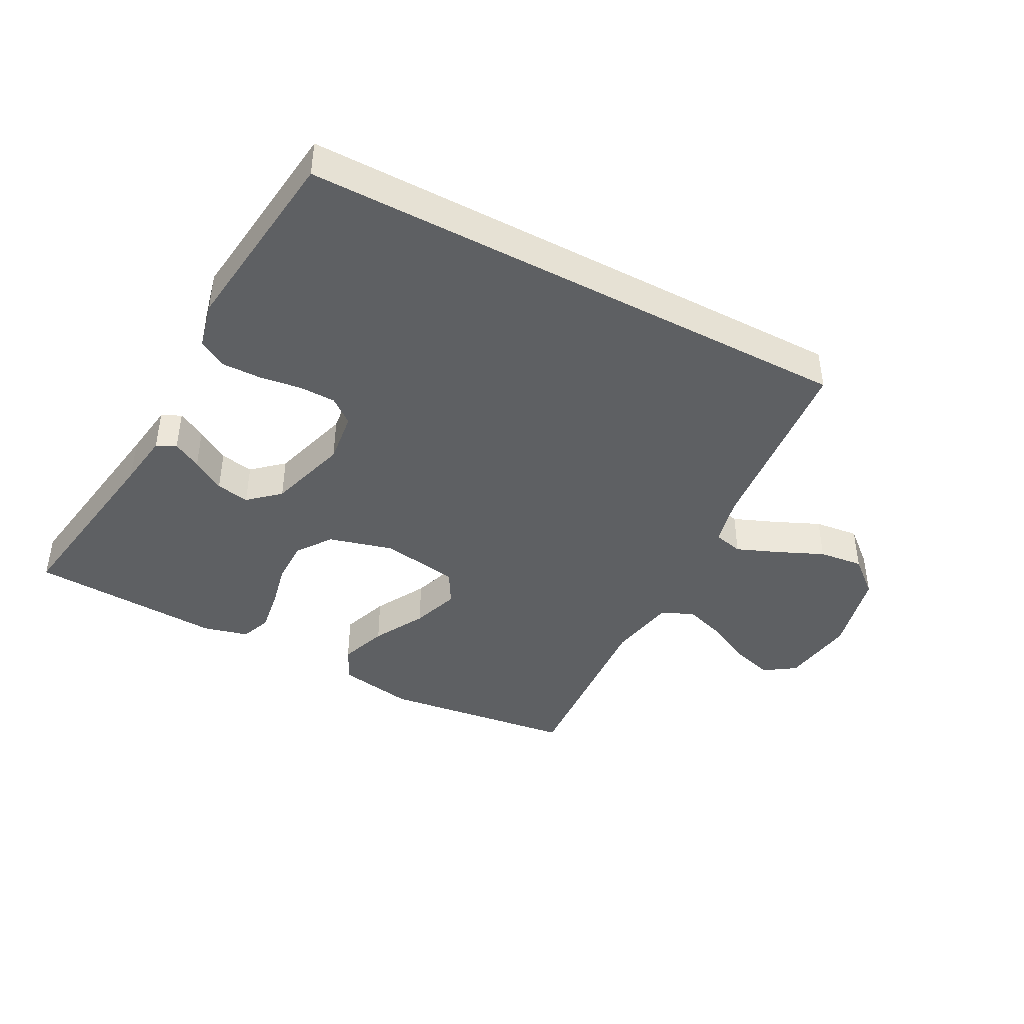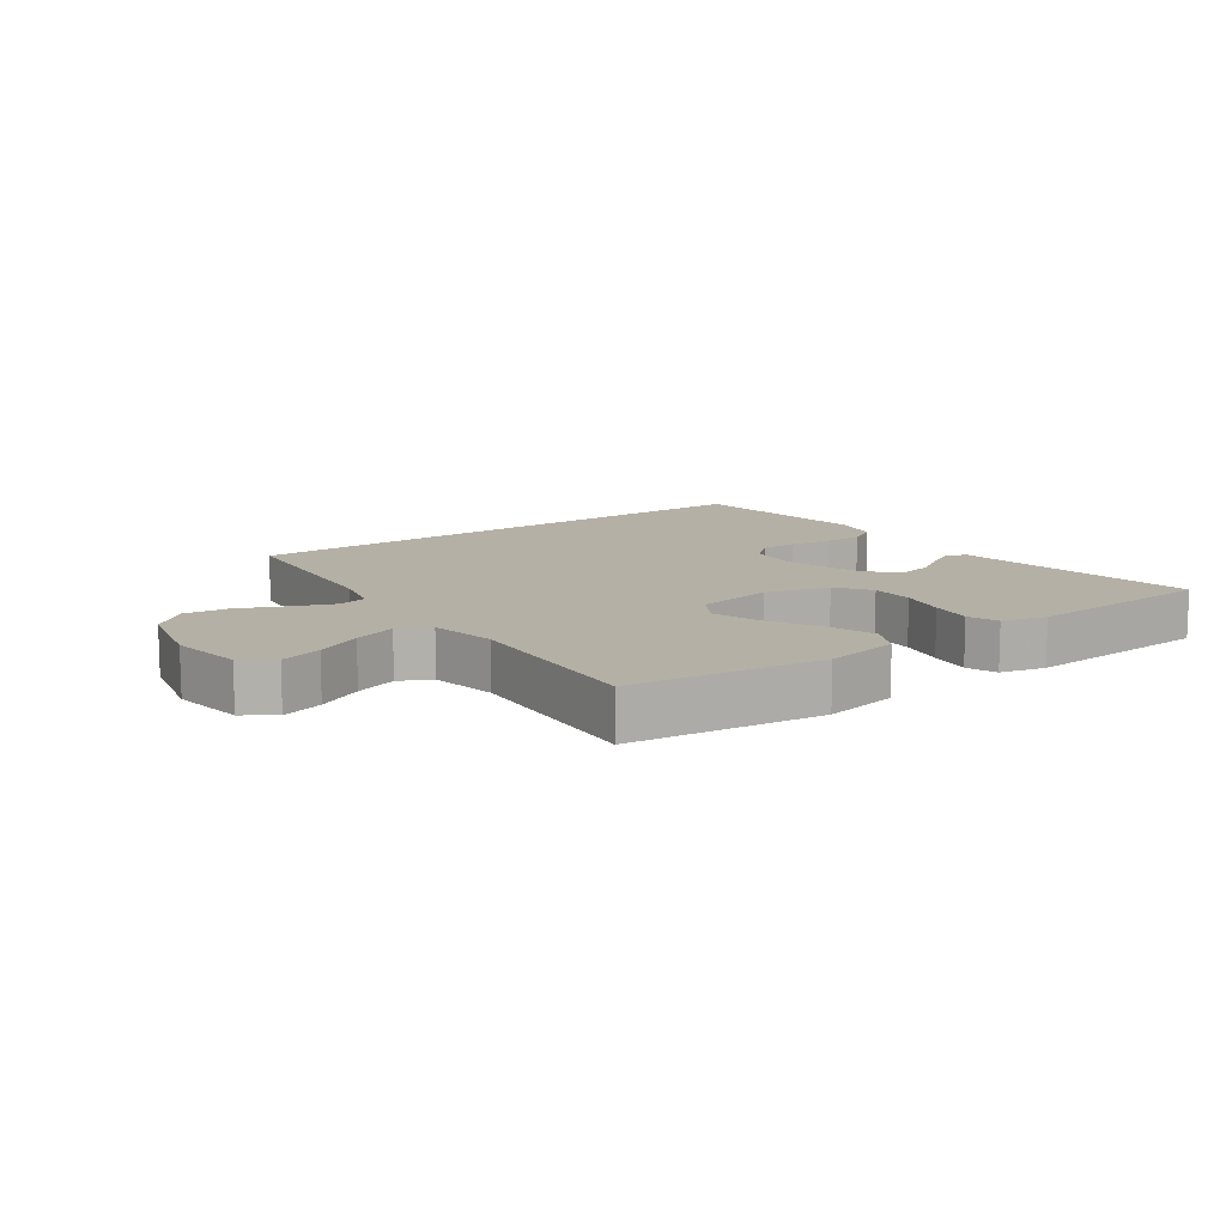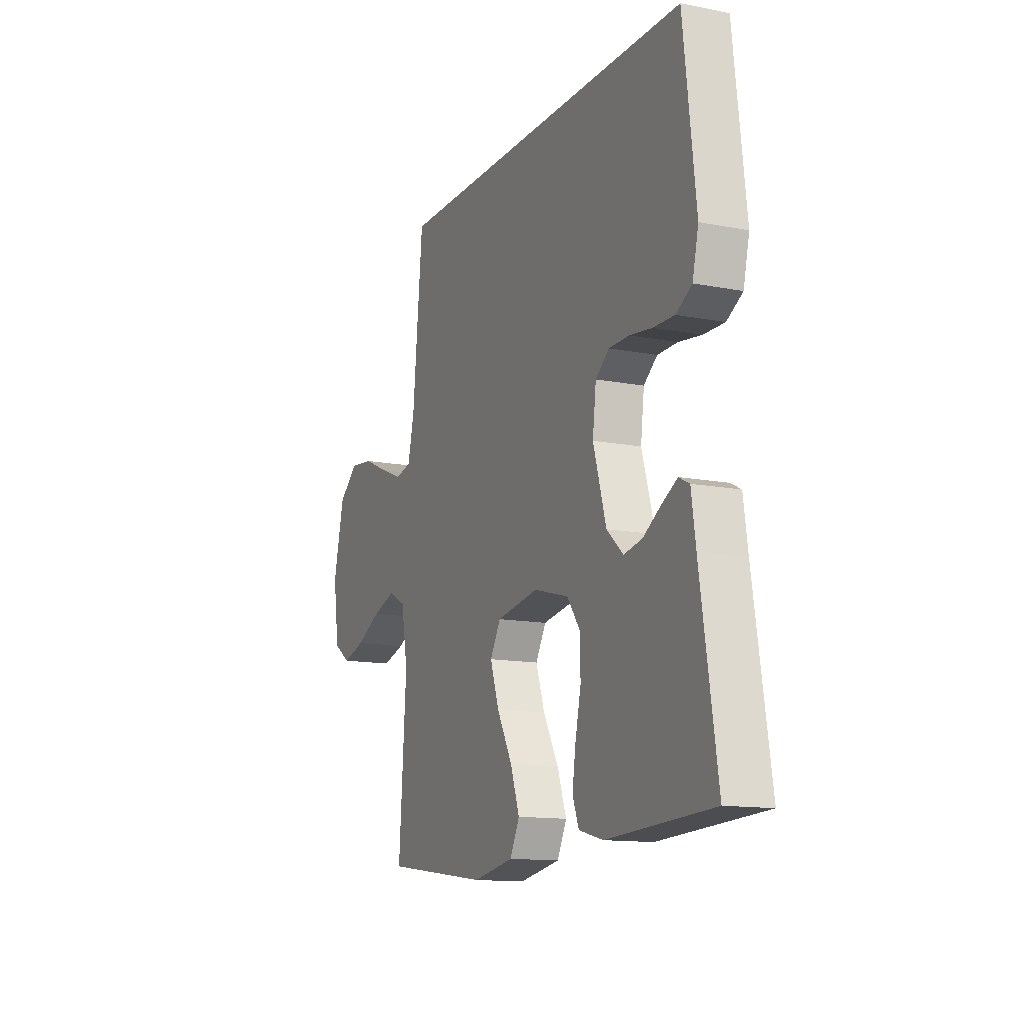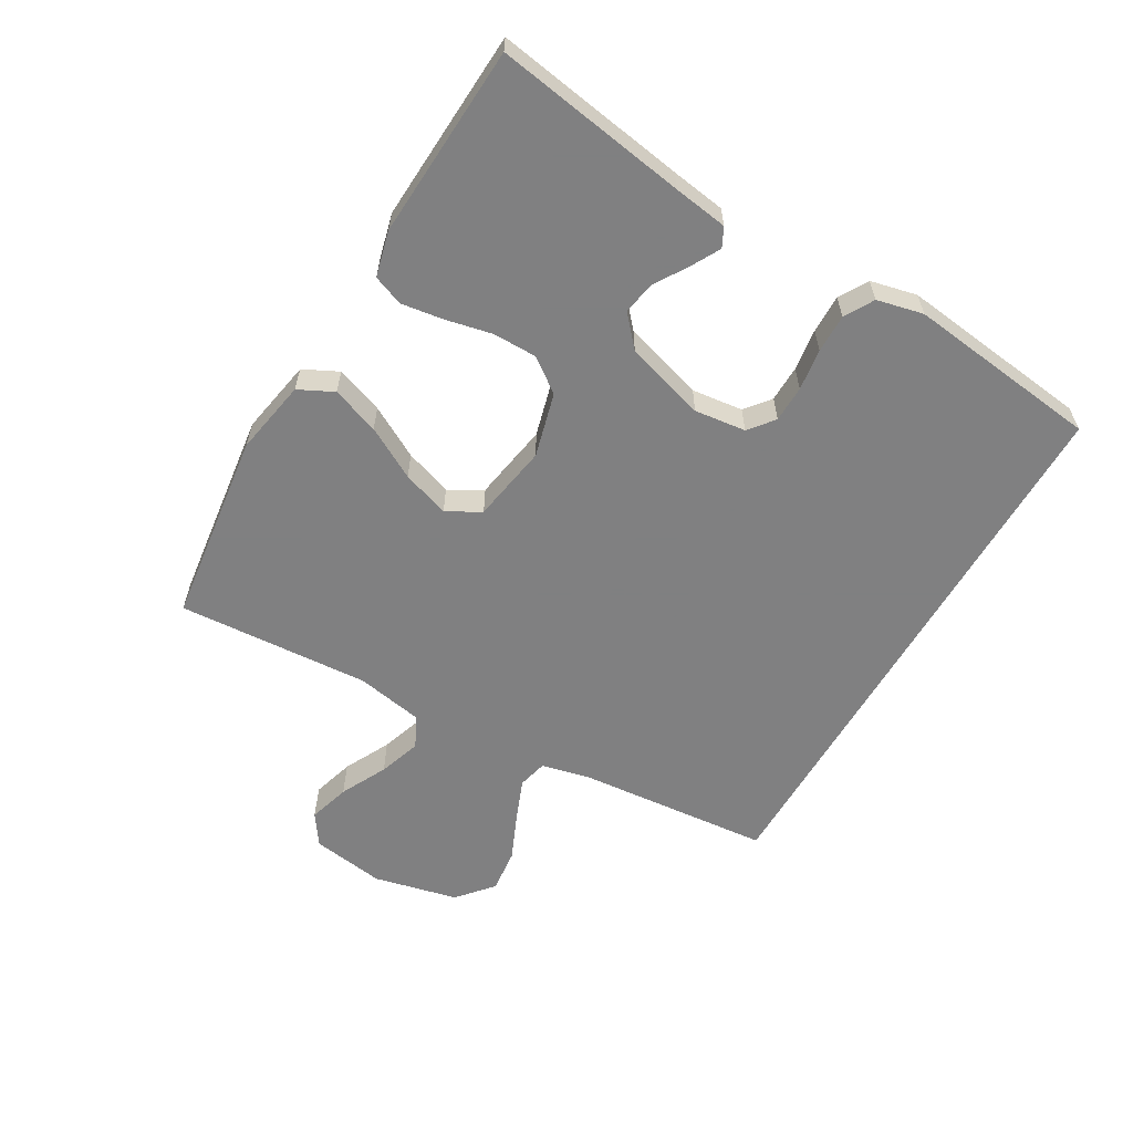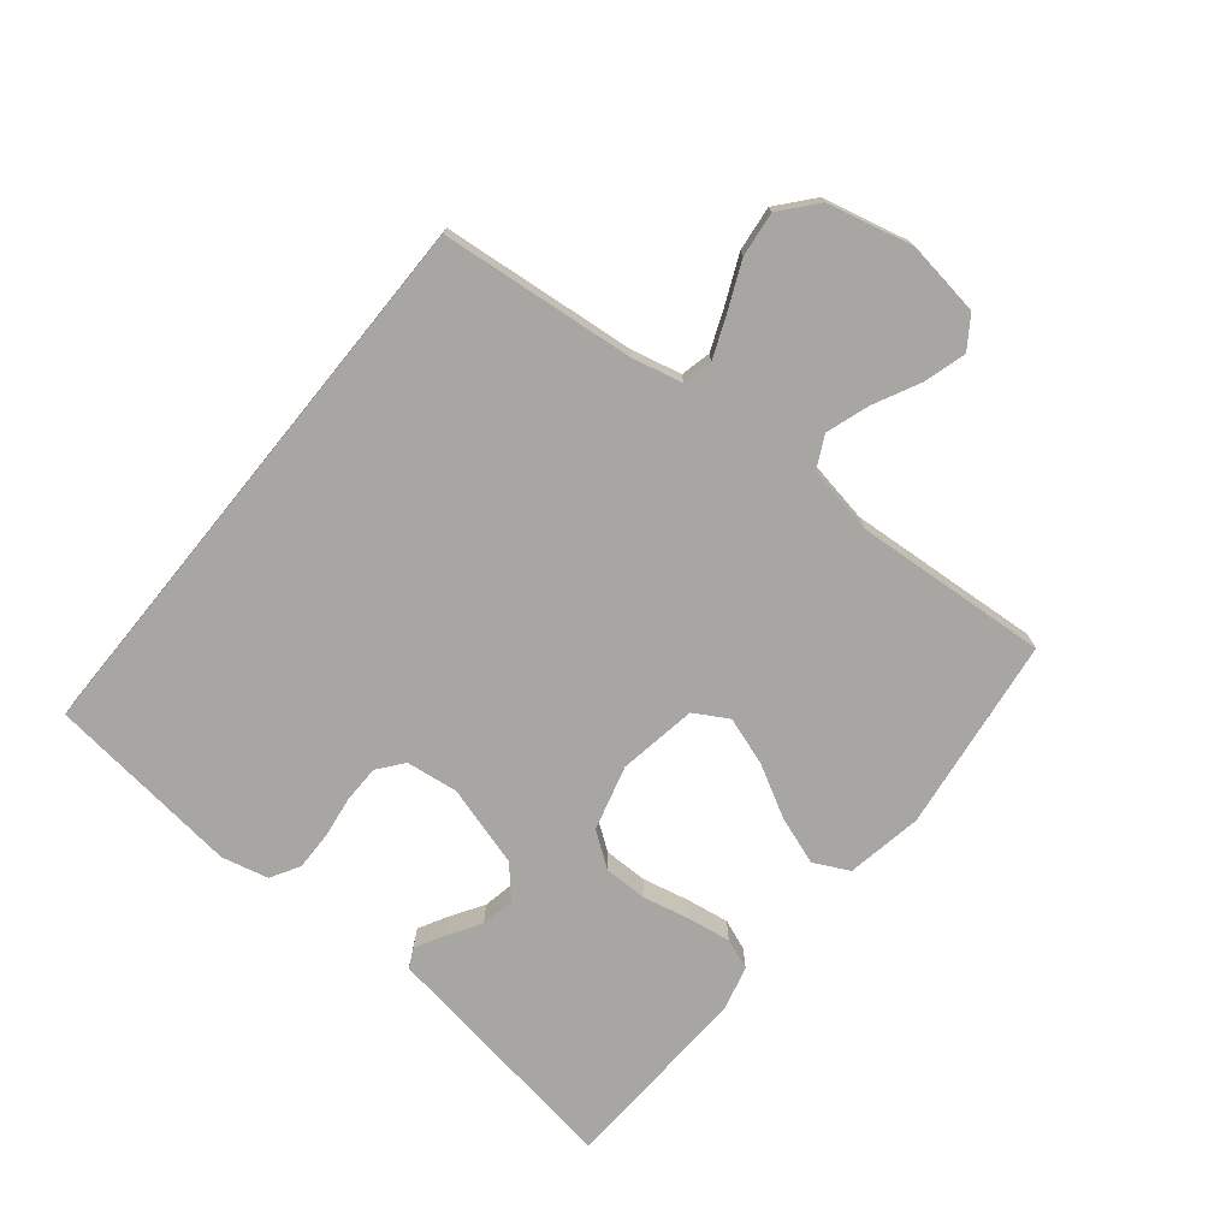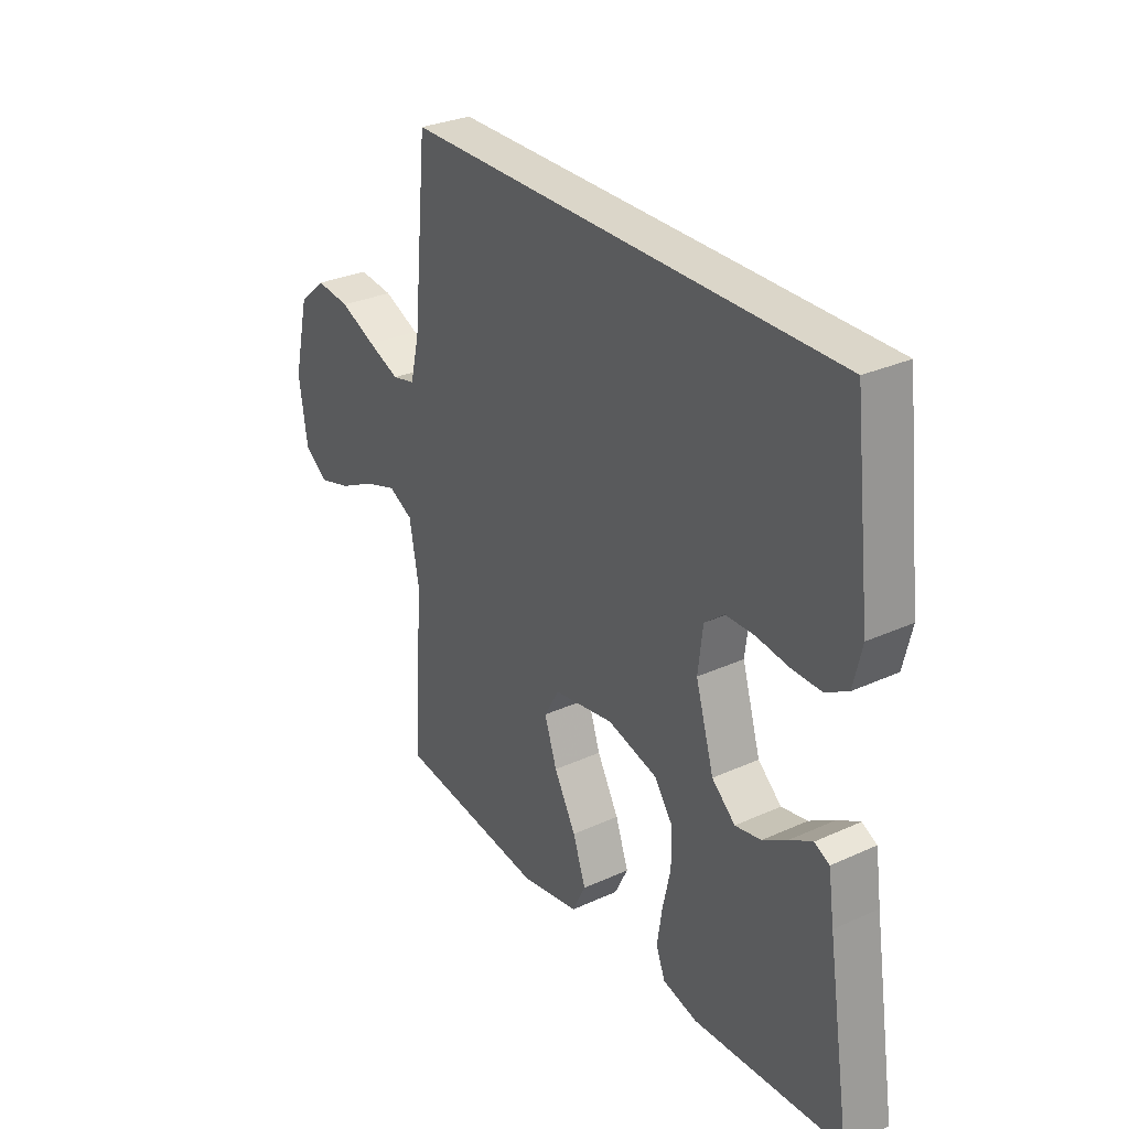
<metadata>
{"format":"obj","ext":"obj","renderer":"f3d","projection":"perspective","resolution":1024,"background":"white","views":[{"elev":-42.6,"azim":-28.0,"up":"+Y"},{"elev":11.7,"azim":144.3,"up":"+Y"},{"elev":-13.1,"azim":-113.9,"up":"+Z"},{"elev":-60.0,"azim":-120.3,"up":"+Y"},{"elev":-74.1,"azim":50.9,"up":"+Y"},{"elev":30.0,"azim":-123.6,"up":"+Z"}]}
</metadata>
<code>
v 0.431 0.07 0.5
v 0.46 0.07 0.2
v 0.478 0.07 0.123
v 0.524 0.07 0.112
v 0.588 0.07 0.138
v 0.66 0.07 0.17
v 0.729 0.07 0.178
v 0.784 0.07 0.131
v 0.815 0.07 0
v 0.798 0.07 -0.115
v 0.75 0.07 -0.148
v 0.685 0.07 -0.129
v 0.613 0.07 -0.093
v 0.547 0.07 -0.071
v 0.498 0.07 -0.096
v 0.479 0.07 -0.2
v 0.5 0.07 -0.5
v 0.2 0.07 -0.539
v 0.083 0.07 -0.518
v 0.056 0.07 -0.464
v 0.082 0.07 -0.39
v 0.126 0.07 -0.31
v 0.151 0.07 -0.236
v 0.121 0.07 -0.184
v 0 0.07 -0.164
v -0.1 0.07 -0.191
v -0.138 0.07 -0.244
v -0.138 0.07 -0.312
v -0.122 0.07 -0.384
v -0.112 0.07 -0.45
v -0.13 0.07 -0.497
v -0.2 0.07 -0.515
v -0.5 0.07 -0.5
v -0.453 0.07 -0.2
v -0.441 0.07 -0.116
v -0.411 0.07 -0.101
v -0.367 0.07 -0.125
v -0.316 0.07 -0.157
v -0.264 0.07 -0.167
v -0.217 0.07 -0.125
v -0.18 0.07 0
v -0.19 0.07 0.08
v -0.229 0.07 0.111
v -0.286 0.07 0.112
v -0.351 0.07 0.103
v -0.411 0.07 0.102
v -0.456 0.07 0.128
v -0.473 0.07 0.2
v -0.438 0.07 0.5
v 0.431 0 0.5
v 0.46 0 0.2
v 0.478 0 0.123
v 0.524 0 0.112
v 0.588 0 0.138
v 0.66 0 0.17
v 0.729 0 0.178
v 0.784 0 0.131
v 0.815 0 0
v 0.798 0 -0.115
v 0.75 0 -0.148
v 0.685 0 -0.129
v 0.613 0 -0.093
v 0.547 0 -0.071
v 0.498 0 -0.096
v 0.479 0 -0.2
v 0.5 0 -0.5
v 0.2 0 -0.539
v 0.083 0 -0.518
v 0.056 0 -0.464
v 0.082 0 -0.39
v 0.126 0 -0.31
v 0.151 0 -0.236
v 0.121 0 -0.184
v 0 0 -0.164
v -0.1 0 -0.191
v -0.138 0 -0.244
v -0.138 0 -0.312
v -0.122 0 -0.384
v -0.112 0 -0.45
v -0.13 0 -0.497
v -0.2 0 -0.515
v -0.5 0 -0.5
v -0.453 0 -0.2
v -0.441 0 -0.116
v -0.411 0 -0.101
v -0.367 0 -0.125
v -0.316 0 -0.157
v -0.264 0 -0.167
v -0.217 0 -0.125
v -0.18 0 0
v -0.19 0 0.08
v -0.229 0 0.111
v -0.286 0 0.112
v -0.351 0 0.103
v -0.411 0 0.102
v -0.456 0 0.128
v -0.473 0 0.2
v -0.438 0 0.5
f 48 49 1
f 47 48 1
f 46 47 1
f 45 46 1
f 44 45 1
f 43 44 1 2
f 42 43 2 3
f 41 42 3 4
f 40 41 4
f 39 40 4
f 36 37 38
f 35 36 38
f 34 35 38
f 34 38 39
f 33 34 39
f 32 33 39
f 31 32 39
f 30 31 39
f 29 30 39
f 28 29 39
f 27 28 39
f 26 27 39
f 25 26 39 4
f 20 21 22
f 19 20 22
f 18 19 22
f 17 18 22
f 16 17 22
f 15 16 22 23
f 14 15 23 24
f 11 12 13
f 10 11 13
f 9 10 13
f 8 9 13
f 7 8 13
f 6 7 13
f 5 6 13
f 5 13 14
f 14 24 25
f 5 14 25
f 4 5 25
f 50 98 97
f 50 97 96
f 50 96 95
f 50 95 94
f 50 94 93
f 51 50 93 92
f 52 51 92 91
f 53 52 91 90
f 53 90 89
f 53 89 88
f 87 86 85
f 87 85 84
f 87 84 83
f 88 87 83
f 88 83 82
f 88 82 81
f 88 81 80
f 88 80 79
f 88 79 78
f 88 78 77
f 88 77 76
f 88 76 75
f 53 88 75 74
f 71 70 69
f 71 69 68
f 71 68 67
f 71 67 66
f 71 66 65
f 72 71 65 64
f 73 72 64 63
f 62 61 60
f 62 60 59
f 62 59 58
f 62 58 57
f 62 57 56
f 62 56 55
f 62 55 54
f 63 62 54
f 74 73 63
f 74 63 54
f 74 54 53
f 1 50 51 2
f 2 51 52 3
f 3 52 53 4
f 4 53 54 5
f 5 54 55 6
f 6 55 56 7
f 7 56 57 8
f 8 57 58 9
f 9 58 59 10
f 10 59 60 11
f 11 60 61 12
f 12 61 62 13
f 13 62 63 14
f 14 63 64 15
f 15 64 65 16
f 16 65 66 17
f 17 66 67 18
f 18 67 68 19
f 19 68 69 20
f 20 69 70 21
f 21 70 71 22
f 22 71 72 23
f 23 72 73 24
f 24 73 74 25
f 25 74 75 26
f 26 75 76 27
f 27 76 77 28
f 28 77 78 29
f 29 78 79 30
f 30 79 80 31
f 31 80 81 32
f 32 81 82 33
f 33 82 83 34
f 34 83 84 35
f 35 84 85 36
f 36 85 86 37
f 37 86 87 38
f 38 87 88 39
f 39 88 89 40
f 40 89 90 41
f 41 90 91 42
f 42 91 92 43
f 43 92 93 44
f 44 93 94 45
f 45 94 95 46
f 46 95 96 47
f 47 96 97 48
f 48 97 98 49
f 49 98 50 1

</code>
